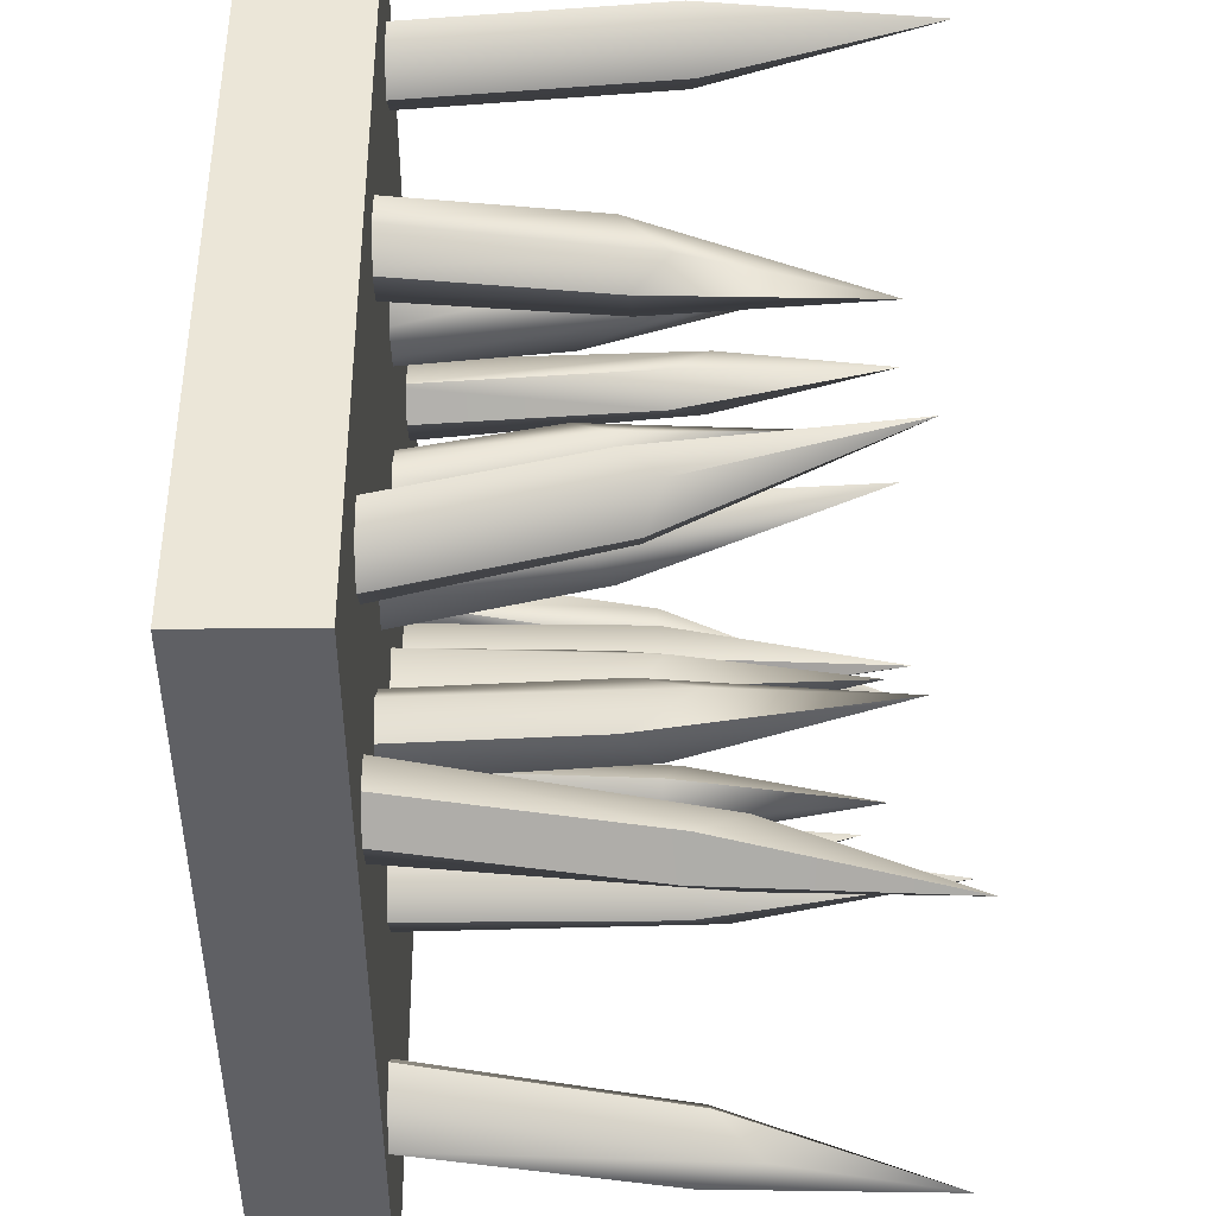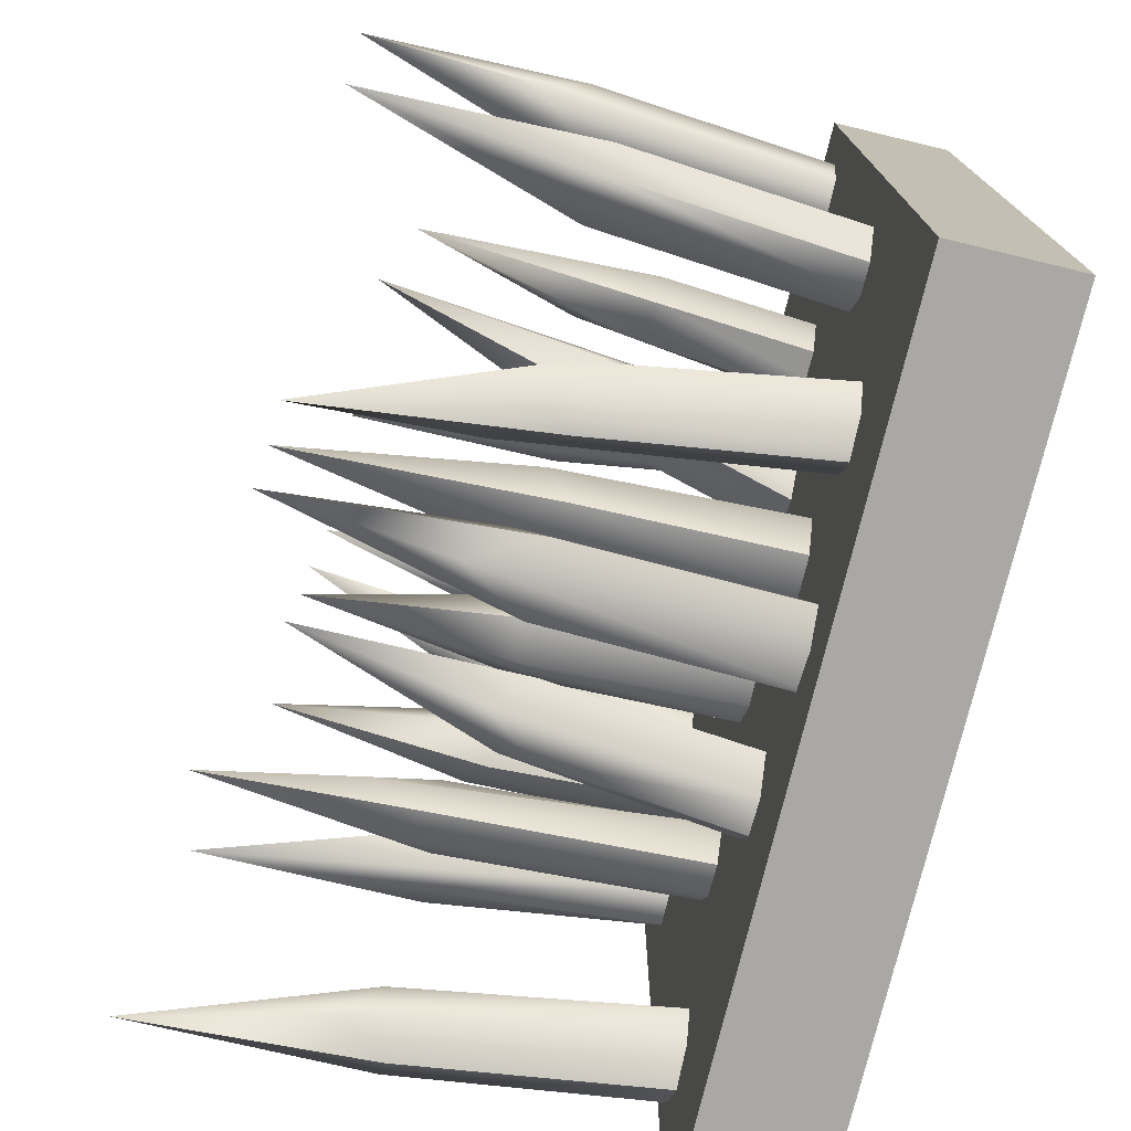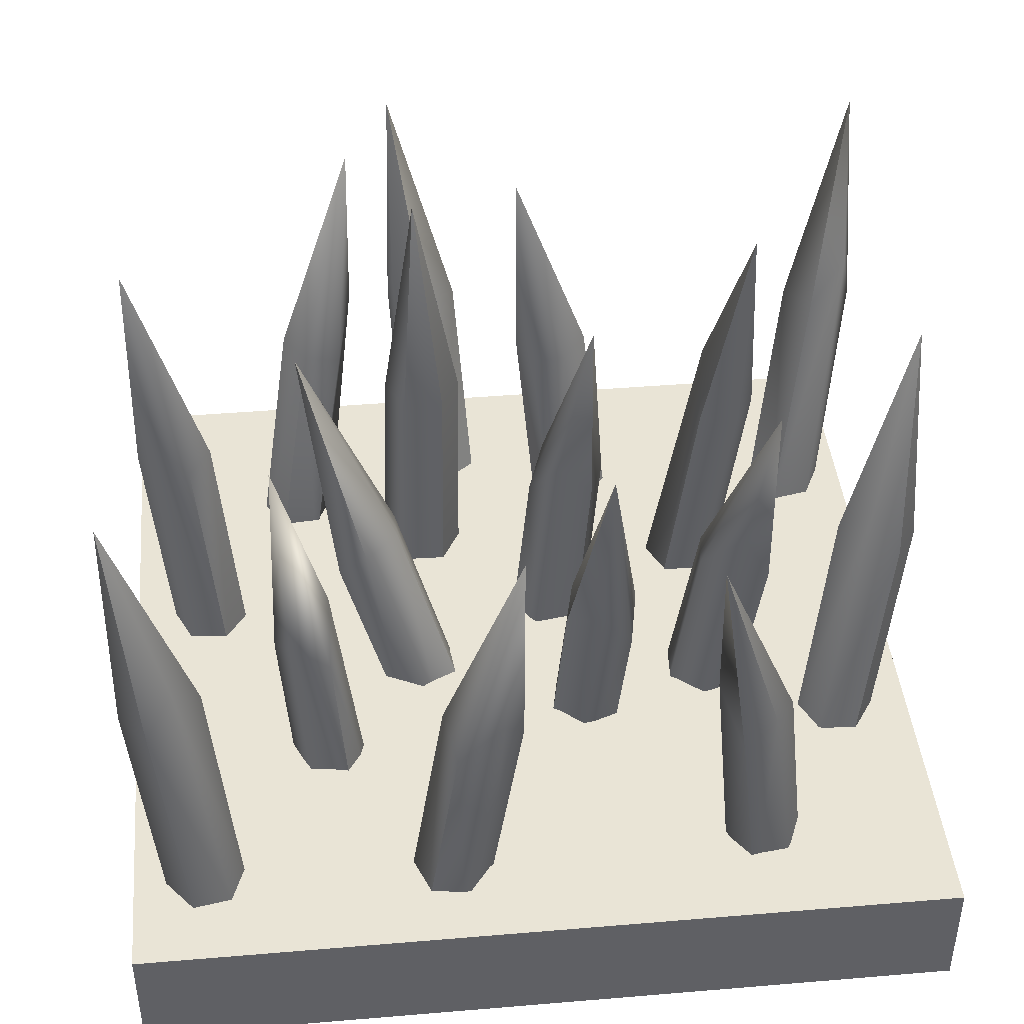
<metadata>
{"format":"obj","ext":"obj","renderer":"f3d","projection":"perspective","resolution":1024,"background":"white","views":[{"elev":46.1,"azim":89.3,"up":"+Z"},{"elev":-75.2,"azim":-103.5,"up":"+Z"},{"elev":42.5,"azim":-5.7,"up":"+Y"}]}
</metadata>
<code>
g Trap Spikes Wood
v -1.519 -0.8383 1.499
v -1.519 -0.8383 -1.501
v -1.519 -0.4028 -1.501
v -1.519 -0.4028 1.499
v -1.519 -0.8383 -1.501
v 1.481 -0.8383 -1.501
v 1.481 -0.4028 -1.501
v -1.519 -0.4028 -1.501
v 1.481 -0.8383 -1.501
v 1.481 -0.8383 1.499
v 1.481 -0.4028 1.499
v 1.481 -0.4028 -1.501
v 1.481 -0.8383 1.499
v -1.519 -0.8383 1.499
v -1.519 -0.4028 1.499
v 1.481 -0.4028 1.499
v -1.519 -0.8383 -1.501
v -1.519 -0.8383 1.499
v 1.481 -0.8383 1.499
v 1.481 -0.8383 -1.501
v 1.481 -0.4028 -1.501
v 1.481 -0.4028 1.499
v -1.519 -0.4028 1.499
v -1.519 -0.4028 -1.501
v 1.391 1.29 0.3381
v 1.434 0.4403 0.4509
v 1.352 0.4657 0.5758
v 0.547 1.131 1.308
v 0.8543 0.3432 1.167
v 0.7704 0.4048 1.303
v 0.547 1.131 1.308
v 0.6624 0.2791 1.314
v -0.3349 1.275 -0.618
v -0.1755 0.4298 -0.6068
v -0.2483 0.4311 -0.4748
v -0.2483 0.4311 -0.4748
v -0.3969 0.4291 -0.4782
v -0.3349 1.275 -0.618
v -0.3349 1.275 -0.618
v -0.4658 0.426 -0.6158
v -0.4023 0.3458 -0.7433
v 0.8663 1.131 0.5627
v 0.8049 0.3432 0.2305
v 0.916 0.4048 0.3449
v 0.8663 1.131 0.5627
v 0.9005 0.2791 0.4523
v 1.391 1.29 0.3381
v 1.152 0.4779 0.4282
v 1.246 0.454 0.3086
v 1.355 0.6218 0.3216
v 1.434 0.4403 0.4509
v 1.391 1.29 0.3381
v 1.352 0.4657 0.5758
v 1.25 0.6288 0.5231
v 1.152 0.4779 0.4282
v 1.282 -0.5388 0.3846
v 1.141 -0.5204 0.3808
v 1.047 -0.4947 0.5043
v 1.332 -0.5313 0.5186
v 1.106 -0.4886 0.6343
v 1.247 -0.5063 0.6478
v 0.547 1.131 1.308
v 0.6624 0.2791 1.314
v 0.574 0.5183 1.219
v 0.6443 0.3229 1.059
v 0.757 0.3417 1.048
v 0.8543 0.3432 1.167
v 0.9768 -0.6104 1.038
v 0.901 -0.6041 0.9164
v 0.7646 -0.6373 0.9365
v 0.6995 -0.6757 1.075
v 0.9216 -0.6481 1.179
v 0.7828 -0.6799 1.192
v 0.2564 1.086 0.787
v 0.1217 0.2623 0.6112
v 0.1582 0.3048 0.468
v 0.266 0.3071 0.4273
v 0.3889 0.2818 0.5169
v 0.2564 1.086 0.787
v 0.364 0.1599 0.6336
v 0.2399 0.3513 0.7082
v 0.1217 0.2623 0.6112
v 0.3586 -0.657 0.24
v 0.2577 -0.6271 0.1427
v 0.1272 -0.6412 0.1979
v 0.09296 -0.6833 0.3449
v 0.3346 -0.7 0.3883
v 0.2001 -0.7114 0.4348
v -0.09044 1.099 1.168
v -0.3741 0.3833 1.142
v -0.2962 0.3731 1.025
v -0.3341 0.294 1.286
v -0.1691 0.4463 1.28
v -0.09428 0.324 1.188
v -0.1611 0.3376 1.051
v -0.09044 1.099 1.168
v -0.2962 0.3731 1.025
v -0.09428 0.324 1.188
v -0.2729 -0.5607 1.036
v -0.4367 -0.5264 1.014
v -0.5126 -0.5118 1.133
v -0.2294 -0.5733 1.17
v -0.4585 -0.5262 1.276
v -0.3195 -0.5565 1.295
v -0.9176 1 0.5243
v -0.9529 0.1475 0.5133
v -0.8812 0.1599 0.3892
v -0.891 0.2516 0.6418
v -0.7513 0.1713 0.6699
v -0.7429 0.4056 0.5516
v -0.7367 0.1684 0.4182
v -0.8812 0.1599 0.3892
v -0.6479 -0.8005 0.3996
v -0.8149 -0.8197 0.3849
v -0.8871 -0.8301 0.5081
v -0.6003 -0.7955 0.5363
v -0.8255 -0.8235 0.6519
v -0.6851 -0.8064 0.6654
v -1.458 1.365 1.156
v -1.192 0.5503 1.128
v -1.279 0.6916 1.242
v -1.377 0.5204 1.286
v -1.458 1.365 1.156
v -1.296 0.5388 1.011
v -1.192 0.5503 1.128
v -1.439 0.7104 1.059
v -1.458 1.365 1.156
v -1.474 0.5096 1.164
v -1.377 0.5204 1.286
v -1.416 1.295 -0.2618
v -1.157 0.4807 -0.2191
v -1.237 0.4708 -0.1032
v -1.378 0.6372 -0.1461
v -1.435 0.4428 -0.2495
v -1.416 1.295 -0.2618
v -1.435 0.4428 -0.2495
v -1.341 0.4551 -0.371
v -1.265 0.6178 -0.3382
v -1.157 0.4807 -0.2191
v -0.5665 1.248 -1.016
v -0.8574 0.4539 -0.9173
v -0.7571 0.5266 -1.043
v -0.6702 0.3992 -1.055
v -0.5665 1.248 -1.016
v -0.6702 0.3992 -1.055
v -0.5823 0.633 -0.948
v -0.6404 0.4198 -0.8056
v -0.7784 0.4473 -0.796
v -0.8574 0.4539 -0.9173
v -0.727 -0.5716 -0.8889
v -0.7961 -0.5673 -1.016
v -0.9349 -0.5377 -0.9944
v -1.004 -0.512 -0.857
v -0.7884 -0.5469 -0.7485
v -0.926 -0.5175 -0.7396
v -0.3349 1.275 -0.618
v -0.4023 0.3458 -0.7433
v -0.2808 0.5424 -0.7118
v -0.1755 0.4298 -0.6068
v -0.2471 -0.5505 -0.7428
v -0.4159 -0.5505 -0.7433
v -0.5008 -0.5505 -0.5974
v -0.1862 -0.5502 -0.6128
v -0.2619 -0.5503 -0.4749
v -0.4191 -0.5505 -0.4792
v 0.09281 1.097 -0.9722
v 0.3673 0.3824 -0.9097
v 0.2753 0.3661 -0.7971
v 0.1446 0.3358 -0.8212
v 0.0943 0.3215 -0.9531
v 0.4174 -0.5274 -1.042
v 0.2805 -0.5581 -1.072
v 0.1796 -0.5765 -0.9406
v 0.4796 -0.5119 -0.9003
v 0.2424 -0.5607 -0.787
v 0.3827 -0.53 -0.7798
v 0.09281 1.097 -0.9722
v 0.0943 0.3215 -0.9531
v 0.1871 0.4451 -1.047
v 0.3212 0.2919 -1.051
v 0.3673 0.3824 -0.9097
v 0.8982 1.326 -0.2008
v 0.9545 0.4894 -0.3138
v 0.8742 0.4788 -0.1986
v 0.7347 0.4974 -0.2082
v 0.7925 -0.4471 -0.5641
v 0.678 -0.4312 -0.5777
v 0.5831 -0.4416 -0.4507
v 0.8611 -0.4785 -0.4282
v 0.6415 -0.4707 -0.3223
v 0.7807 -0.489 -0.3127
v 0.8982 1.326 -0.2008
v 0.7458 0.7492 -0.3121
v 0.7656 0.5354 -0.455
v 0.7347 0.4974 -0.2082
v 0.8982 1.326 -0.2008
v 0.7656 0.5354 -0.455
v 0.8951 0.609 -0.4076
v 0.9545 0.4894 -0.3138
v 1.279 0.5549 -0.8009
v 1.416 1.348 -1.06
v 1.42 0.7122 -0.8808
v 1.464 0.5027 -0.9494
v 1.37 0.4972 -1.062
v 1.416 1.348 -1.06
v 1.279 0.5549 -0.8009
v 1.188 0.5501 -0.9129
v 1.262 0.675 -1.031
v 1.37 0.4972 -1.062
v 0.8663 1.131 0.5627
v 0.9005 0.2791 0.4523
v 0.7867 0.5183 0.5149
v 0.6482 0.3229 0.4077
v 0.6655 0.3417 0.2958
v 0.8049 0.3432 0.2305
v 0.8326 -0.6481 0.1681
v 0.7089 -0.6104 0.0801
v 0.5727 -0.6041 0.1241
v 0.5591 -0.6373 0.2613
v 0.8115 -0.6799 0.3059
v 0.6779 -0.6757 0.3583
v -0.8062 1.076 0.003014
v -0.5971 0.2521 -0.06982
v -0.4725 0.2946 0.009698
v -0.4676 0.2969 0.1248
v -0.5913 0.2716 0.2134
v -0.8062 1.076 0.003014
v -0.6942 0.1497 0.1532
v -0.7262 0.341 0.01196
v -0.5971 0.2521 -0.06982
v -0.2063 -0.6514 0.06492
v -0.3351 -0.6935 -0.01365
v -0.4541 -0.7216 0.05992
v -0.4521 -0.7102 0.2022
v -0.1948 -0.6373 0.2061
v -0.3189 -0.6672 0.2715
v 0.2805 1.097 -0.01041
v 0.1229 0.3824 -0.2436
v 0.2669 0.3661 -0.2629
v 0.3458 0.3358 -0.156
v 0.2924 0.3215 -0.02531
v 0.2979 -0.5607 -0.2479
v 0.2004 -0.53 -0.3489
v 0.0473 -0.5119 -0.3273
v -0.004304 -0.5274 -0.1812
v 0.2387 -0.5765 -0.09278
v 0.07517 -0.5581 -0.06583
v 0.2805 1.097 -0.01041
v 0.2924 0.3215 -0.02531
v 0.1603 0.4451 -0.02003
v 0.06017 0.2919 -0.1093
v 0.1229 0.3824 -0.2436
v -0.3848 1.248 -1.377
v -0.265 0.4539 -1.094
v -0.3981 0.5266 -1.185
v -0.416 0.3992 -1.27
v -0.3848 1.248 -1.377
v -0.416 0.3992 -1.27
v -0.3158 0.633 -1.366
v -0.1696 0.4198 -1.318
v -0.1498 0.4473 -1.181
v -0.265 0.4539 -1.094
v -0.1018 -0.5469 -1.175
v -0.2463 -0.5716 -1.226
v -0.368 -0.5673 -1.148
v -0.08269 -0.5175 -1.038
v -0.3362 -0.5377 -1.011
v -0.194 -0.512 -0.9518
v 1.047 -0.4947 0.5043
v 1.106 -0.4886 0.6343
v 1.247 -0.5063 0.6478
v 1.047 -0.4947 0.5043
v 1.141 -0.5204 0.3808
v 1.282 -0.5388 0.3846
v 1.332 -0.5313 0.5186
v 1.332 -0.5313 0.5186
v 1.247 -0.5063 0.6478
v 0.7828 -0.6799 1.192
v 0.6995 -0.6757 1.075
v 0.7646 -0.6373 0.9365
v 0.901 -0.6041 0.9164
v 0.901 -0.6041 0.9164
v 0.9768 -0.6104 1.038
v 0.9768 -0.6104 1.038
v 0.9216 -0.6481 1.179
v 0.7828 -0.6799 1.192
v 0.09296 -0.6833 0.3449
v 0.2001 -0.7114 0.4348
v 0.3346 -0.7 0.3883
v 0.3346 -0.7 0.3883
v 0.3586 -0.657 0.24
v 0.2577 -0.6271 0.1427
v 0.1272 -0.6412 0.1979
v 0.2577 -0.6271 0.1427
v 0.09296 -0.6833 0.3449
v -0.5126 -0.5118 1.133
v -0.4367 -0.5264 1.014
v -0.4585 -0.5262 1.276
v -0.3195 -0.5565 1.295
v -0.4585 -0.5262 1.276
v -0.2294 -0.5733 1.17
v -0.4367 -0.5264 1.014
v -0.2729 -0.5607 1.036
v -0.2294 -0.5733 1.17
v -0.8871 -0.8301 0.5081
v -0.8149 -0.8197 0.3849
v -0.8255 -0.8235 0.6519
v -0.6851 -0.8064 0.6654
v -0.6003 -0.7955 0.5363
v -0.6851 -0.8064 0.6654
v -0.6479 -0.8005 0.3996
v -0.6479 -0.8005 0.3996
v -0.8149 -0.8197 0.3849
v -1.113 -0.4238 1.11
v -1.218 -0.4347 0.9939
v -1.359 -0.4553 1.008
v -1.395 -0.465 1.146
v -1.16 -0.4344 1.244
v -1.298 -0.4548 1.269
v -1.218 -0.4347 0.9939
v -1.113 -0.4238 1.11
v -1.359 -0.4553 1.008
v -1.395 -0.465 1.146
v -1.298 -0.4548 1.269
v -1.113 -0.4238 1.11
v -1.16 -0.4344 1.244
v -1.298 -0.4548 1.269
v -1.08 -0.4946 -0.2128
v -1.148 -0.5052 -0.3516
v -1.263 -0.523 -0.365
v -1.263 -0.523 -0.365
v -1.357 -0.5344 -0.2397
v -1.148 -0.5052 -0.3516
v -1.263 -0.523 -0.365
v -1.357 -0.5344 -0.2397
v -1.08 -0.4946 -0.2128
v -1.299 -0.525 -0.1096
v -1.159 -0.5049 -0.09748
v -1.08 -0.4946 -0.2128
v -1.159 -0.5049 -0.09748
v -1.159 -0.5049 -0.09748
v -1.299 -0.525 -0.1096
v -1.357 -0.5344 -0.2397
v -0.7961 -0.5673 -1.016
v -0.727 -0.5716 -0.8889
v -0.7884 -0.5469 -0.7485
v -0.7884 -0.5469 -0.7485
v -0.926 -0.5175 -0.7396
v -0.926 -0.5175 -0.7396
v -1.004 -0.512 -0.857
v -1.004 -0.512 -0.857
v -0.9349 -0.5377 -0.9944
v -0.7961 -0.5673 -1.016
v -0.1862 -0.5502 -0.6128
v -0.2471 -0.5505 -0.7428
v -0.4159 -0.5505 -0.7433
v -0.2619 -0.5503 -0.4749
v -0.4191 -0.5505 -0.4792
v -0.5008 -0.5505 -0.5974
v -0.4159 -0.5505 -0.7433
v -0.1862 -0.5502 -0.6128
v -0.2619 -0.5503 -0.4749
v 0.4796 -0.5119 -0.9003
v 0.3827 -0.53 -0.7798
v 0.2424 -0.5607 -0.787
v 0.2424 -0.5607 -0.787
v 0.1796 -0.5765 -0.9406
v 0.1796 -0.5765 -0.9406
v 0.2805 -0.5581 -1.072
v 0.4174 -0.5274 -1.042
v 0.4174 -0.5274 -1.042
v 0.4796 -0.5119 -0.9003
v 0.8611 -0.4785 -0.4282
v 0.7807 -0.489 -0.3127
v 0.6415 -0.4707 -0.3223
v 0.6415 -0.4707 -0.3223
v 0.5831 -0.4416 -0.4507
v 0.678 -0.4312 -0.5777
v 0.678 -0.4312 -0.5777
v 0.7925 -0.4471 -0.5641
v 0.8611 -0.4785 -0.4282
v 1.173 -0.4112 -0.6963
v 1.323 -0.4365 -0.724
v 1.385 -0.4651 -0.852
v 1.277 -0.4705 -0.9816
v 1.385 -0.4651 -0.852
v 1.385 -0.4651 -0.852
v 1.277 -0.4705 -0.9816
v 1.138 -0.4465 -0.9448
v 1.083 -0.4163 -0.8039
v 1.323 -0.4365 -0.724
v 1.173 -0.4112 -0.6963
v 1.173 -0.4112 -0.6963
v 1.083 -0.4163 -0.8039
v 1.083 -0.4163 -0.8039
v 1.138 -0.4465 -0.9448
v 1.277 -0.4705 -0.9816
v 0.8115 -0.6799 0.3059
v 0.6779 -0.6757 0.3583
v 0.5591 -0.6373 0.2613
v 0.5727 -0.6041 0.1241
v 0.5727 -0.6041 0.1241
v 0.7089 -0.6104 0.0801
v 0.7089 -0.6104 0.0801
v 0.8326 -0.6481 0.1681
v 0.8115 -0.6799 0.3059
v -0.3351 -0.6935 -0.01365
v -0.4541 -0.7216 0.05992
v -0.4521 -0.7102 0.2022
v -0.4521 -0.7102 0.2022
v -0.3189 -0.6672 0.2715
v -0.1948 -0.6373 0.2061
v -0.2063 -0.6514 0.06492
v -0.1948 -0.6373 0.2061
v -0.3351 -0.6935 -0.01365
v 0.0473 -0.5119 -0.3273
v 0.2004 -0.53 -0.3489
v 0.2979 -0.5607 -0.2479
v 0.2979 -0.5607 -0.2479
v 0.2387 -0.5765 -0.09278
v 0.2387 -0.5765 -0.09278
v 0.07517 -0.5581 -0.06583
v -0.004304 -0.5274 -0.1812
v -0.004304 -0.5274 -0.1812
v 0.0473 -0.5119 -0.3273
v -0.368 -0.5673 -1.148
v -0.2463 -0.5716 -1.226
v -0.1018 -0.5469 -1.175
v -0.1018 -0.5469 -1.175
v -0.08269 -0.5175 -1.038
v -0.08269 -0.5175 -1.038
v -0.194 -0.512 -0.9518
v -0.194 -0.512 -0.9518
v -0.3362 -0.5377 -1.011
v -0.368 -0.5673 -1.148
g Trap Spikes Wood_0
f 3 2 1
f 4 3 1
f 7 6 5
f 8 7 5
f 11 10 9
f 12 11 9
f 15 14 13
f 16 15 13
f 19 18 17
f 20 19 17
f 23 22 21
f 24 23 21
g Trap Spikes Wood_1
f 27 26 25
f 30 29 28
f 32 30 31
f 35 34 33
f 38 37 36
f 40 37 39
f 41 40 39
f 44 43 42
f 46 44 45
f 49 48 47
f 47 50 49
f 51 50 47
f 54 53 52
f 55 54 52
f 58 57 56
f 56 59 58
f 59 60 58
f 59 61 60
f 64 63 62
f 65 64 62
f 62 66 65
f 67 66 62
f 70 69 68
f 68 71 70
f 68 72 71
f 72 73 71
f 76 75 74
f 74 77 76
f 78 77 74
f 80 78 79
f 81 80 79
f 82 81 79
f 85 84 83
f 83 86 85
f 83 87 86
f 87 88 86
f 91 90 89
f 90 92 89
f 92 93 89
f 93 94 89
f 97 96 95
f 98 95 96
f 101 100 99
f 99 102 101
f 102 103 101
f 102 104 103
f 107 106 105
f 106 108 105
f 108 109 105
f 109 110 105
f 110 111 105
f 112 105 111
f 115 114 113
f 113 116 115
f 116 117 115
f 116 118 117
f 121 120 119
f 122 121 119
f 125 124 123
f 126 123 124
f 126 128 127
f 128 129 127
f 132 131 130
f 130 133 132
f 134 133 130
f 137 136 135
f 138 137 135
f 139 138 135
f 142 141 140
f 143 142 140
f 146 145 144
f 147 146 144
f 144 148 147
f 149 148 144
f 152 151 150
f 150 153 152
f 150 154 153
f 154 155 153
f 158 157 156
f 159 158 156
f 162 161 160
f 160 163 162
f 163 164 162
f 164 165 162
f 168 167 166
f 168 166 169
f 170 169 166
f 173 172 171
f 171 174 173
f 174 175 173
f 174 176 175
f 179 178 177
f 180 179 177
f 181 180 177
f 184 183 182
f 184 182 185
f 188 187 186
f 186 189 188
f 189 190 188
f 189 191 190
f 194 193 192
f 193 195 192
f 198 197 196
f 199 198 196
f 202 201 200
f 202 203 201
f 203 204 201
f 207 206 205
f 208 207 205
f 209 208 205
f 212 211 210
f 213 212 210
f 210 214 213
f 215 214 210
f 218 217 216
f 216 219 218
f 216 220 219
f 220 221 219
f 224 223 222
f 222 225 224
f 226 225 222
f 228 226 227
f 229 228 227
f 230 229 227
f 233 232 231
f 231 234 233
f 231 235 234
f 235 236 234
f 239 238 237
f 239 237 240
f 241 240 237
f 244 243 242
f 242 245 244
f 242 246 245
f 246 247 245
f 250 249 248
f 251 250 248
f 252 251 248
f 255 254 253
f 256 255 253
f 259 258 257
f 260 259 257
f 257 261 260
f 262 261 257
f 265 264 263
f 263 266 265
f 266 267 265
f 266 268 267
g Trap Spikes Wood_2
f 55 269 54
f 269 270 54
f 54 270 53
f 270 271 53
f 273 272 48
f 49 273 48
f 273 49 50
f 274 273 50
f 275 274 50
f 51 275 50
f 277 276 26
f 27 277 26
f 279 278 63
f 64 279 63
f 280 279 64
f 65 280 64
f 280 65 66
f 281 280 66
f 283 282 66
f 67 283 66
f 285 284 29
f 30 285 29
f 286 285 30
f 32 286 30
f 82 287 81
f 287 288 81
f 81 288 80
f 288 289 80
f 80 290 78
f 290 291 78
f 78 291 77
f 291 292 77
f 294 293 77
f 293 76 77
f 76 293 75
f 293 295 75
f 297 296 91
f 296 90 91
f 296 298 90
f 298 92 90
f 300 299 92
f 299 93 92
f 299 301 93
f 301 94 93
f 303 302 97
f 95 303 97
f 303 95 98
f 304 303 98
f 306 305 107
f 305 106 107
f 305 307 106
f 307 108 106
f 307 308 108
f 308 109 108
f 310 309 109
f 309 110 109
f 309 311 110
f 311 111 110
f 111 312 112
f 312 313 112
f 316 315 314
f 314 317 316
f 314 318 317
f 318 319 317
f 321 320 125
f 320 124 125
f 124 320 126
f 320 322 126
f 322 323 126
f 323 128 126
f 323 324 128
f 324 129 128
f 325 120 121
f 326 325 121
f 326 121 122
f 327 326 122
f 139 328 138
f 328 329 138
f 138 329 137
f 329 330 137
f 137 331 136
f 331 332 136
f 335 334 333
f 333 336 335
f 336 337 335
f 336 338 337
f 340 339 131
f 132 340 131
f 341 132 133
f 342 341 133
f 343 342 133
f 134 343 133
f 345 344 145
f 146 345 145
f 346 345 146
f 147 346 146
f 347 147 148
f 348 347 148
f 350 349 148
f 149 350 148
f 352 351 141
f 142 352 141
f 353 352 142
f 143 353 142
f 159 354 158
f 354 355 158
f 158 355 157
f 355 356 157
f 357 36 37
f 358 357 37
f 359 358 37
f 40 359 37
f 360 359 40
f 41 360 40
f 362 361 34
f 35 362 34
f 363 167 168
f 364 363 168
f 365 364 168
f 169 365 168
f 366 169 170
f 367 366 170
f 368 178 179
f 369 368 179
f 369 179 180
f 370 369 180
f 371 180 181
f 372 371 181
f 373 183 184
f 374 373 184
f 375 374 184
f 185 375 184
f 376 195 193
f 377 376 193
f 377 193 194
f 378 377 194
f 379 197 198
f 380 379 198
f 380 198 199
f 381 380 199
f 200 382 202
f 382 383 202
f 383 384 202
f 384 203 202
f 385 204 203
f 386 385 203
f 389 388 387
f 387 390 389
f 387 391 390
f 391 392 390
f 393 206 207
f 394 393 207
f 395 207 208
f 396 395 208
f 396 208 209
f 397 396 209
f 399 398 211
f 212 399 211
f 400 399 212
f 213 400 212
f 400 213 214
f 401 400 214
f 403 402 214
f 215 403 214
f 405 404 43
f 44 405 43
f 406 405 44
f 46 406 44
f 230 407 229
f 407 408 229
f 229 408 228
f 408 409 228
f 228 410 226
f 410 411 226
f 226 411 225
f 411 412 225
f 414 413 225
f 413 224 225
f 224 413 223
f 413 415 223
f 416 238 239
f 417 416 239
f 418 417 239
f 240 418 239
f 419 240 241
f 420 419 241
f 421 249 250
f 422 421 250
f 422 250 251
f 423 422 251
f 424 251 252
f 425 424 252
f 427 426 258
f 259 427 258
f 428 427 259
f 260 428 259
f 429 260 261
f 430 429 261
f 432 431 261
f 262 432 261
f 434 433 254
f 255 434 254
f 435 434 255
f 256 435 255

</code>
